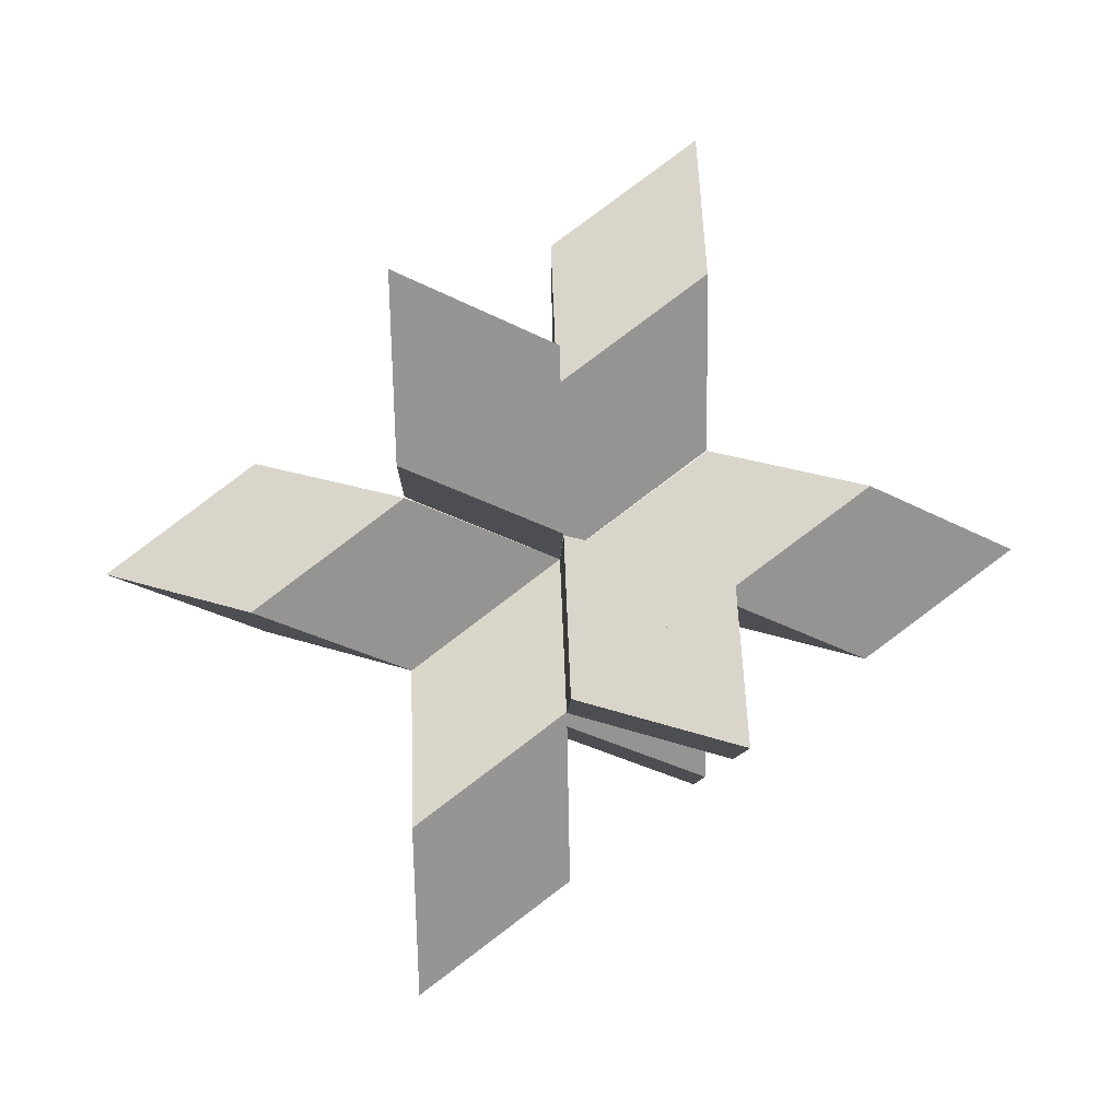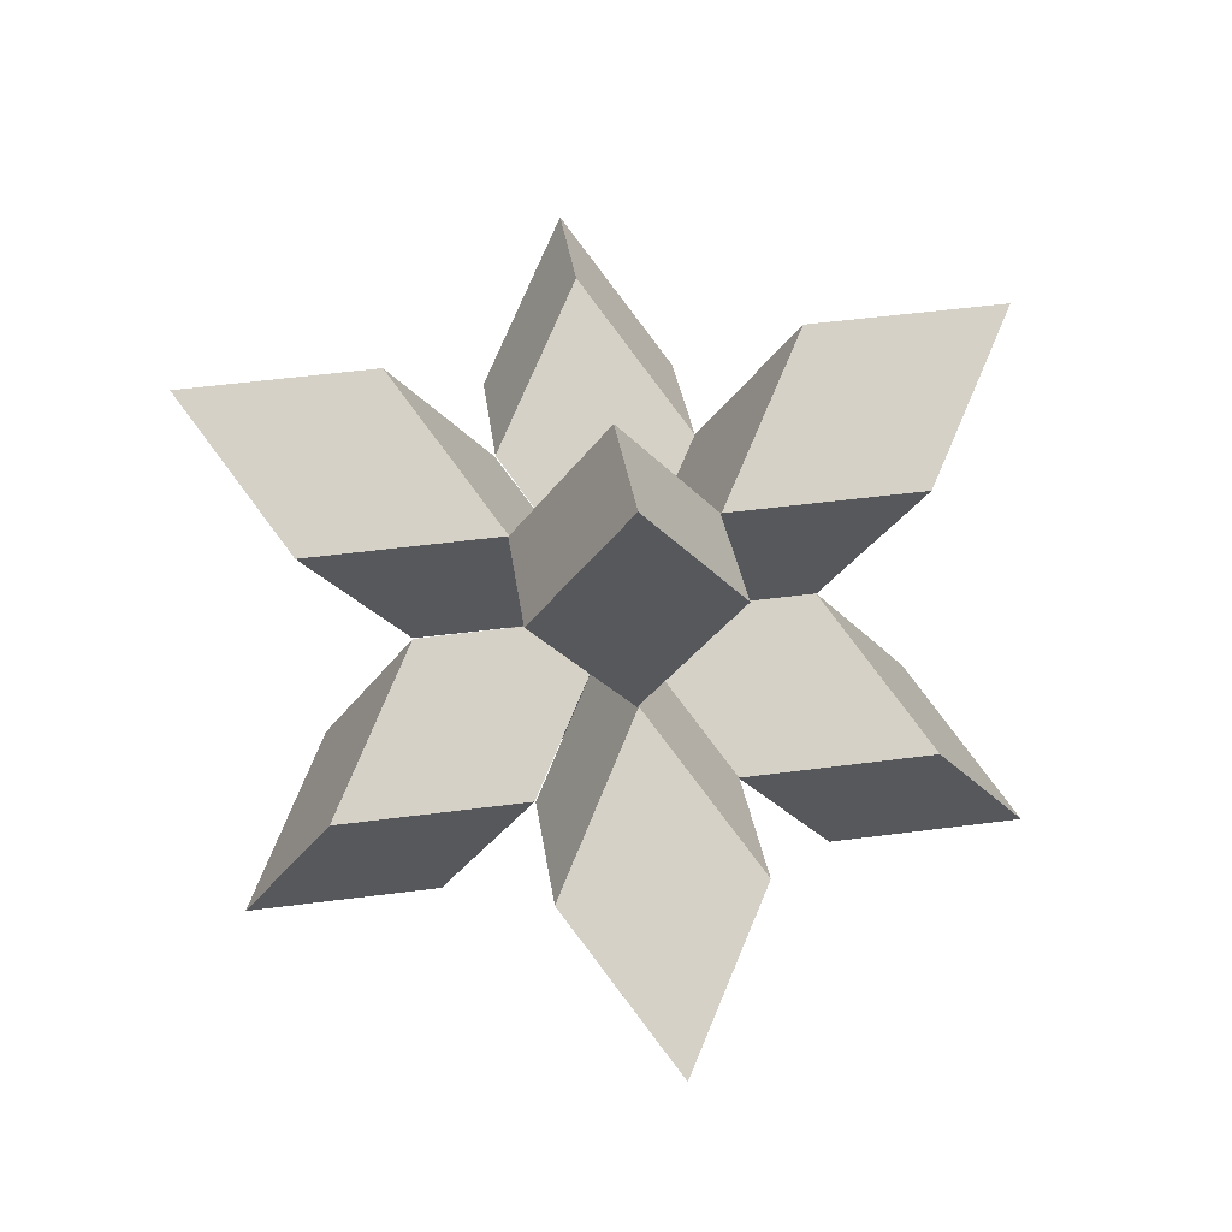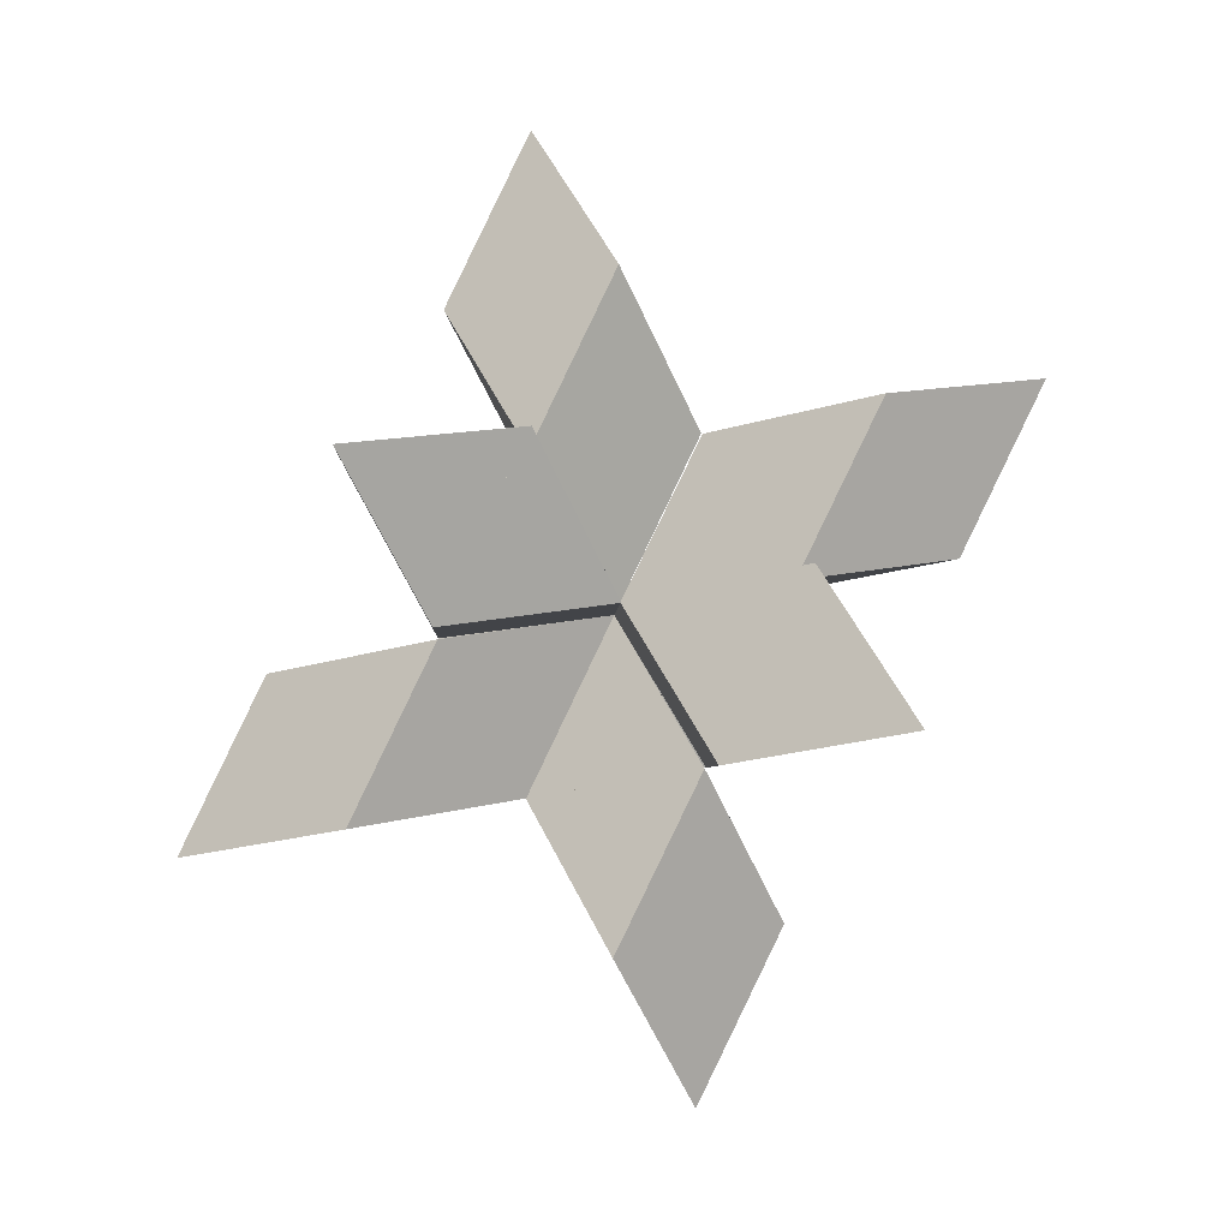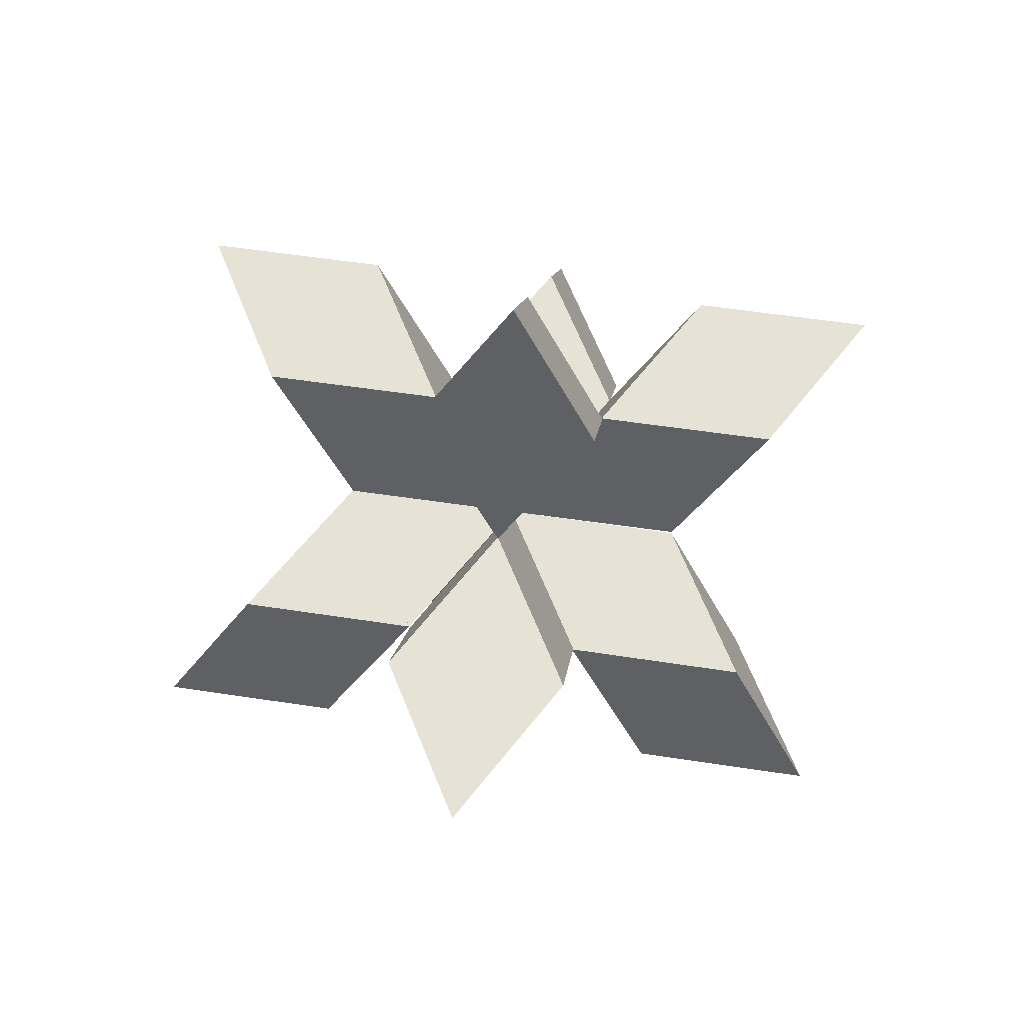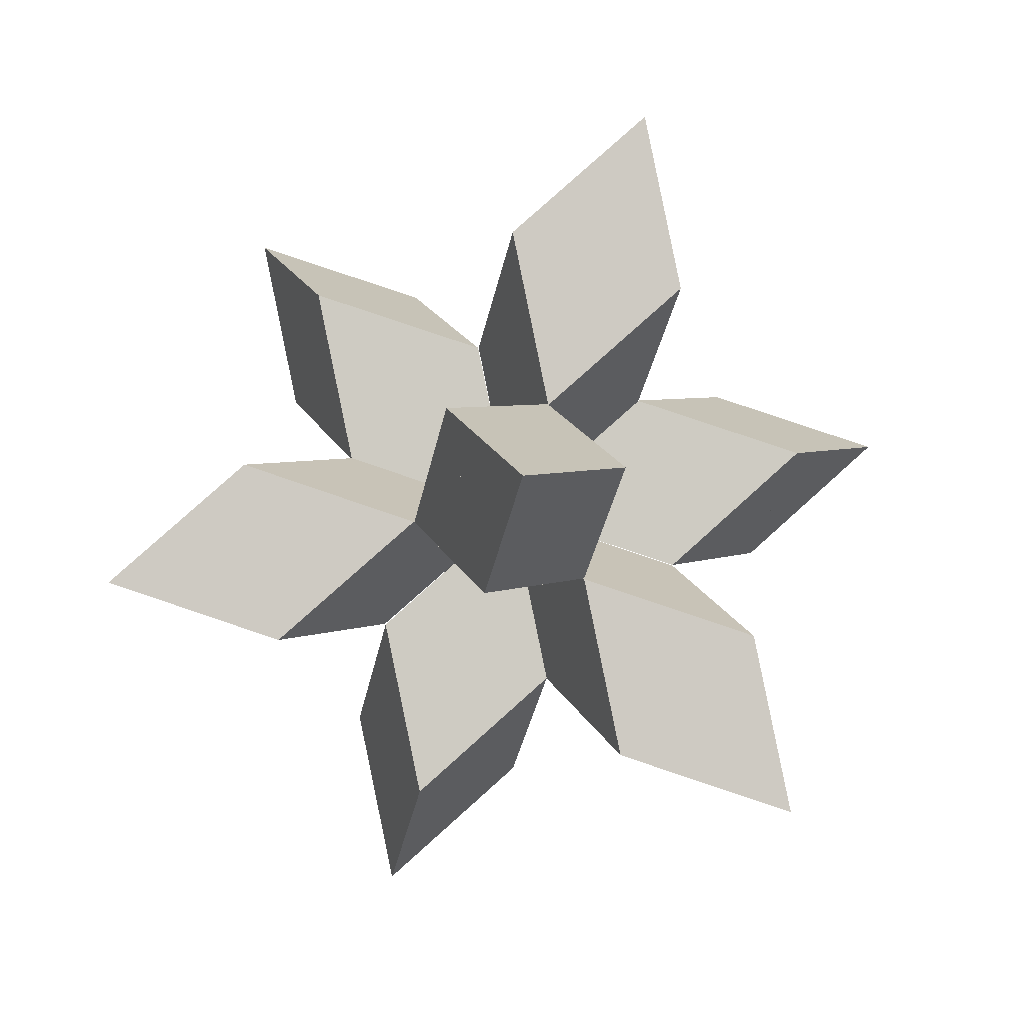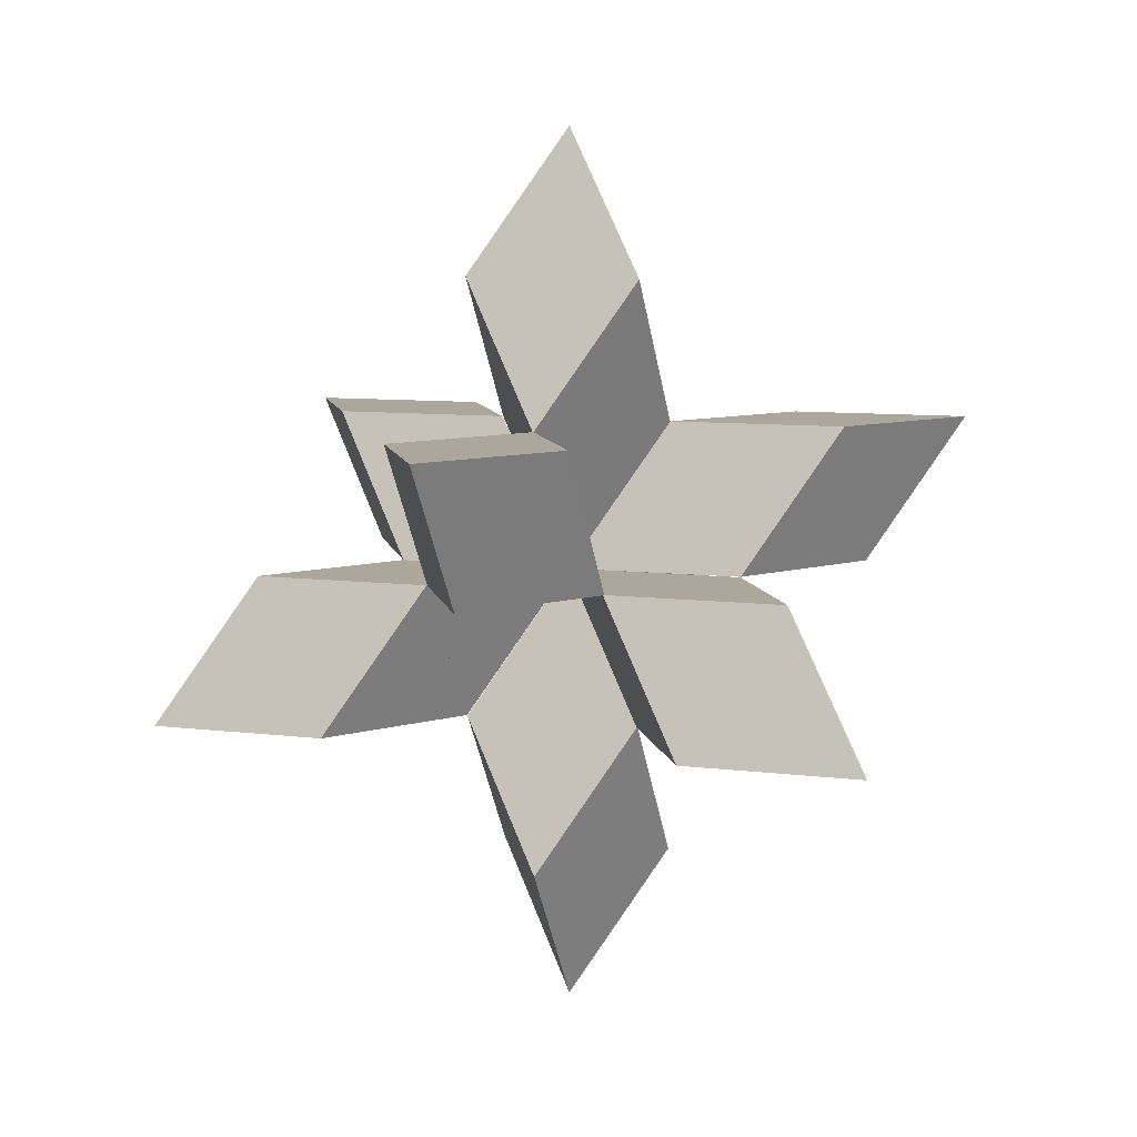
<metadata>
{"format":"obj","ext":"obj","renderer":"f3d","projection":"perspective","resolution":1024,"background":"white","views":[{"elev":52.8,"azim":88.0,"up":"+Y"},{"elev":60.5,"azim":-7.3,"up":"+Y"},{"elev":-20.0,"azim":29.9,"up":"+Y"},{"elev":63.7,"azim":68.4,"up":"+Z"},{"elev":24.0,"azim":-113.7,"up":"+Y"},{"elev":8.2,"azim":79.4,"up":"+Z"}]}
</metadata>
<code>
o tree1_Solid.052
v 0.8685 -0.4956 1.413
v 1.74 -1.991 1.413
v 2.599 -0.4884 1.412
v 0.8718 -1.495 -9.5e-05
v 1.731 0.00725 -0.001102
v 2.603 -1.488 -0.001197
v 2.599 -0.4884 1.412
v 0.8685 -0.4956 1.413
v 0.8718 -1.495 -9.5e-05
v 1.74 -1.991 1.413
v 2.603 -1.488 -0.001197
v 1.731 0.007251 -0.001102
v 3.471 -1.984 1.412
v 1.74 -1.991 1.413
v 2.603 -1.488 -0.001197
v 2.599 -0.4884 1.412
v -0 -0 -1e-06
v 0.8718 -1.495 -9.6e-05
v 0.8685 -0.4956 1.413
v 1.731 0.007251 -0.001102
v -1.731 -0.004927 0.000496
v -2.592 -1.506 0.0012
v -2.595 -0.5066 1.414
v -0.8612 -1.502 0.000704
v -0.8637 -0.5017 1.414
v -1.725 -2.003 1.414
v -2.595 -0.5066 1.414
v -1.731 -0.004928 0.000496
v -0.8612 -1.502 0.000705
v -2.592 -1.506 0.0012
v -1.725 -2.003 1.414
v -0.8637 -0.5017 1.414
v -3.456 -2.008 1.415
v -2.592 -1.506 0.0012
v -1.725 -2.003 1.414
v -2.595 -0.5066 1.414
v 1e-06 -0 -0
v -0.8612 -1.502 0.000704
v -1.731 -0.004927 0.000496
v -0.8637 -0.5017 1.414
v -0.8706 1.496 0.000124
v -0.8738 2.495 1.413
v -0.01016 2.998 8.2e-05
v -0.003252 0.9993 1.413
v 0.8604 1.502 -4e-05
v 0.8572 2.501 1.413
v -0.01016 2.998 8.3e-05
v -0.8706 1.496 0.000124
v -0.003251 0.9993 1.413
v -0.8738 2.495 1.413
v 0.8572 2.501 1.413
v 0.8604 1.502 -4.1e-05
v -0.01341 3.997 1.413
v -0.8738 2.495 1.413
v 0.8572 2.501 1.413
v -0.01016 2.998 8.2e-05
v 0 -0 0
v -0.003251 0.9993 1.413
v -0.8706 1.496 0.000123
v 0.8604 1.502 -4.1e-05
v 0.8762 0.5012 -1.406
v 0.8878 -0.4972 -2.82
v 0.02141 1.001 -2.826
v 0.01161 -0.9984 -1.414
v -0.8548 0.5002 -1.42
v -0.8431 -0.4982 -2.834
v 0.02141 1.001 -2.826
v 0.8762 0.5012 -1.406
v 0.01161 -0.9984 -1.414
v 0.8878 -0.4972 -2.82
v -0.8431 -0.4982 -2.834
v -0.8548 0.5002 -1.42
v 0.03302 0.002994 -4.24
v 0.8878 -0.4972 -2.82
v -0.8431 -0.4982 -2.834
v 0.02141 1.001 -2.826
v -0 -1e-06 0
v 0.01161 -0.9984 -1.414
v 0.8762 0.5012 -1.406
v -0.8548 0.5002 -1.42
f 3 1 2
f 2 1 4
f 5 7 6
f 5 8 7
f 9 11 10
f 9 12 11
f 13 14 15
f 13 15 16
f 13 16 14
f 14 16 15
f 17 18 19
f 17 19 20
f 17 20 18
f 18 20 19
f 23 21 22
f 22 21 24
f 25 27 26
f 25 28 27
f 29 31 30
f 29 32 31
f 33 34 35
f 33 35 36
f 33 36 34
f 34 36 35
f 37 38 39
f 37 39 40
f 37 40 38
f 38 40 39
f 43 41 42
f 42 41 44
f 45 47 46
f 45 48 47
f 49 51 50
f 49 52 51
f 53 54 55
f 53 55 56
f 53 56 54
f 54 56 55
f 57 58 59
f 57 59 60
f 57 60 58
f 58 60 59
f 63 61 62
f 62 61 64
f 65 67 66
f 65 68 67
f 69 71 70
f 69 72 71
f 73 74 75
f 73 75 76
f 73 76 74
f 74 76 75
f 77 78 79
f 77 79 80
f 77 80 78
f 78 80 79
o tree2_Solid.001
v 0.8685 0.4936 -1.414
v 1.74 1.989 -1.416
v 2.599 0.4863 -1.413
v 0.8718 1.495 -0.00206
v 1.731 -0.007248 0.001113
v 2.603 1.488 -0.000948
v 2.599 0.4863 -1.413
v 0.8685 0.4936 -1.414
v 0.8718 1.495 -0.00206
v 1.74 1.989 -1.416
v 2.603 1.488 -0.000948
v 1.731 -0.007249 0.001113
v 3.471 1.982 -1.415
v 1.74 1.989 -1.416
v 2.603 1.488 -0.000948
v 2.599 0.4863 -1.413
v -0 0 1e-06
v 0.8718 1.495 -0.00206
v 0.8685 0.4936 -1.414
v 1.731 -0.007249 0.001113
v -1.731 0.004927 -0.000503
v -2.592 1.506 -0.003371
v -2.595 0.5046 -1.415
v -0.8612 1.502 -0.002868
v -0.8637 0.4997 -1.414
v -1.725 2.001 -1.417
v -2.595 0.5046 -1.415
v -1.731 0.004927 -0.000503
v -0.8612 1.502 -0.002869
v -2.592 1.506 -0.003371
v -1.725 2.001 -1.417
v -0.8637 0.4997 -1.414
v -3.456 2.006 -1.418
v -2.592 1.506 -0.003371
v -1.725 2.001 -1.417
v -2.595 0.5046 -1.415
v 1e-06 0 0
v -0.8612 1.502 -0.002868
v -1.731 0.004926 -0.000503
v -0.8637 0.4997 -1.414
v -0.8706 -1.496 0.002033
v -0.8738 -2.497 -1.41
v -0.01016 -2.998 0.004239
v -0.003252 -1.001 -1.412
v 0.8604 -1.502 0.002205
v 0.8572 -2.503 -1.41
v -0.01016 -2.998 0.004238
v -0.8706 -1.496 0.002032
v -0.003251 -1.001 -1.412
v -0.8738 -2.497 -1.41
v 0.8572 -2.503 -1.41
v 0.8604 -1.502 0.002206
v -0.01341 -3.999 -1.408
v -0.8738 -2.497 -1.41
v 0.8572 -2.503 -1.41
v -0.01016 -2.998 0.004239
v 0 0 -0
v -0.003251 -1.001 -1.412
v -0.8706 -1.496 0.002033
v 0.8604 -1.502 0.002206
v 0.8762 -0.4992 1.407
v 0.8878 0.5012 2.819
v 0.02141 -0.9973 2.827
v 0.01161 1 1.413
v -0.8548 -0.4981 1.42
v -0.8431 0.5023 2.833
v 0.02141 -0.9973 2.827
v 0.8762 -0.4992 1.407
v 0.01161 1 1.413
v 0.8878 0.5012 2.819
v -0.8431 0.5023 2.833
v -0.8548 -0.4981 1.42
v 0.03302 0.003117 4.24
v 0.8878 0.5012 2.819
v -0.8431 0.5023 2.833
v 0.02141 -0.9973 2.827
v -0 1e-06 -0
v 0.01161 1 1.413
v 0.8762 -0.4992 1.407
v -0.8548 -0.4981 1.42
f 83 81 82
f 82 81 84
f 85 87 86
f 85 88 87
f 89 91 90
f 89 92 91
f 93 94 95
f 93 95 96
f 93 96 94
f 94 96 95
f 97 98 99
f 97 99 100
f 97 100 98
f 98 100 99
f 103 101 102
f 102 101 104
f 105 107 106
f 105 108 107
f 109 111 110
f 109 112 111
f 113 114 115
f 113 115 116
f 113 116 114
f 114 116 115
f 117 118 119
f 117 119 120
f 117 120 118
f 118 120 119
f 123 121 122
f 122 121 124
f 125 127 126
f 125 128 127
f 129 131 130
f 129 132 131
f 133 134 135
f 133 135 136
f 133 136 134
f 134 136 135
f 137 138 139
f 137 139 140
f 137 140 138
f 138 140 139
f 143 141 142
f 142 141 144
f 145 147 146
f 145 148 147
f 149 151 150
f 149 152 151
f 153 154 155
f 153 155 156
f 153 156 154
f 154 156 155
f 157 158 159
f 157 159 160
f 157 160 158
f 158 160 159

</code>
